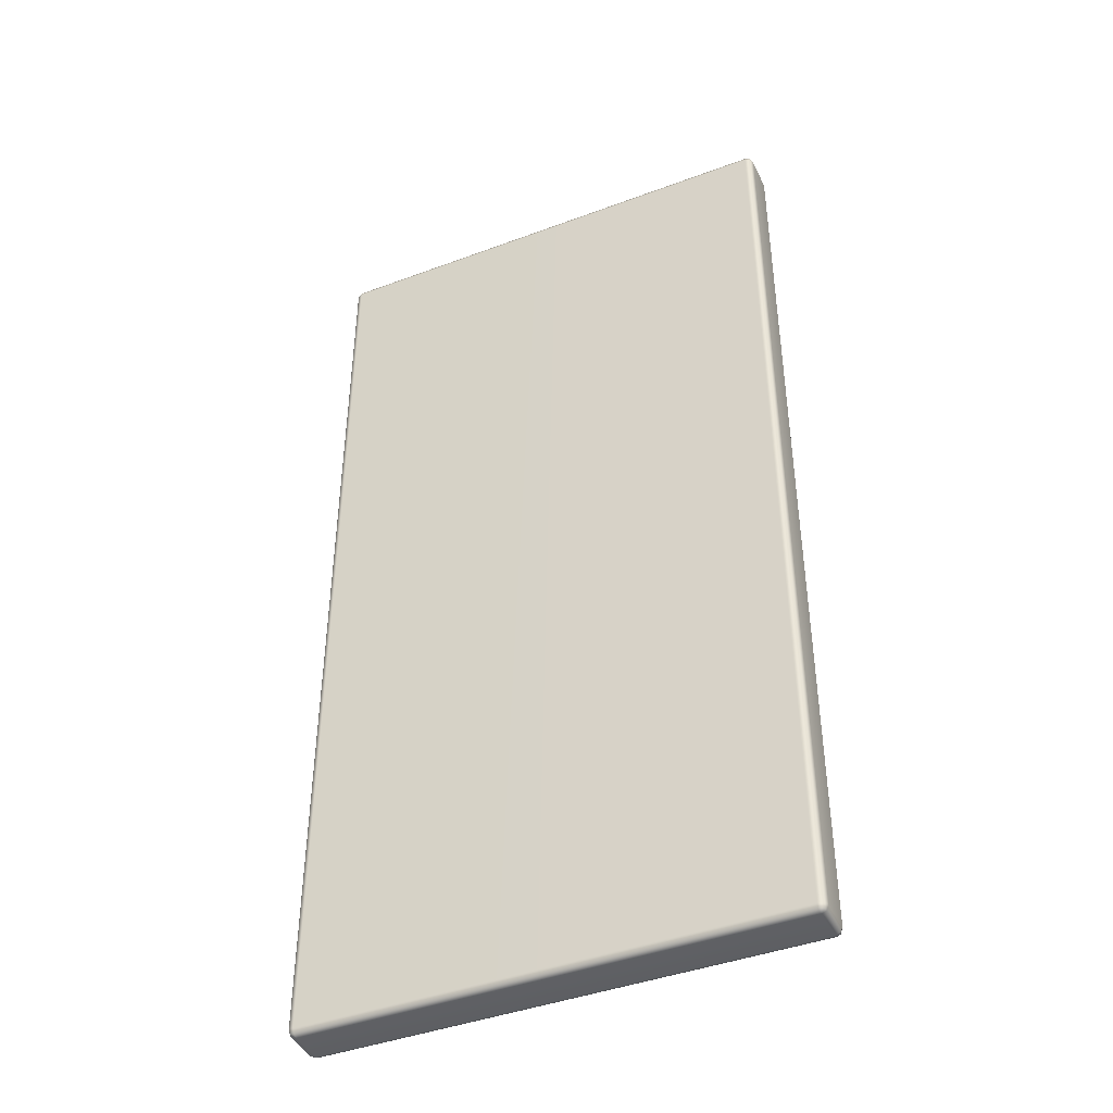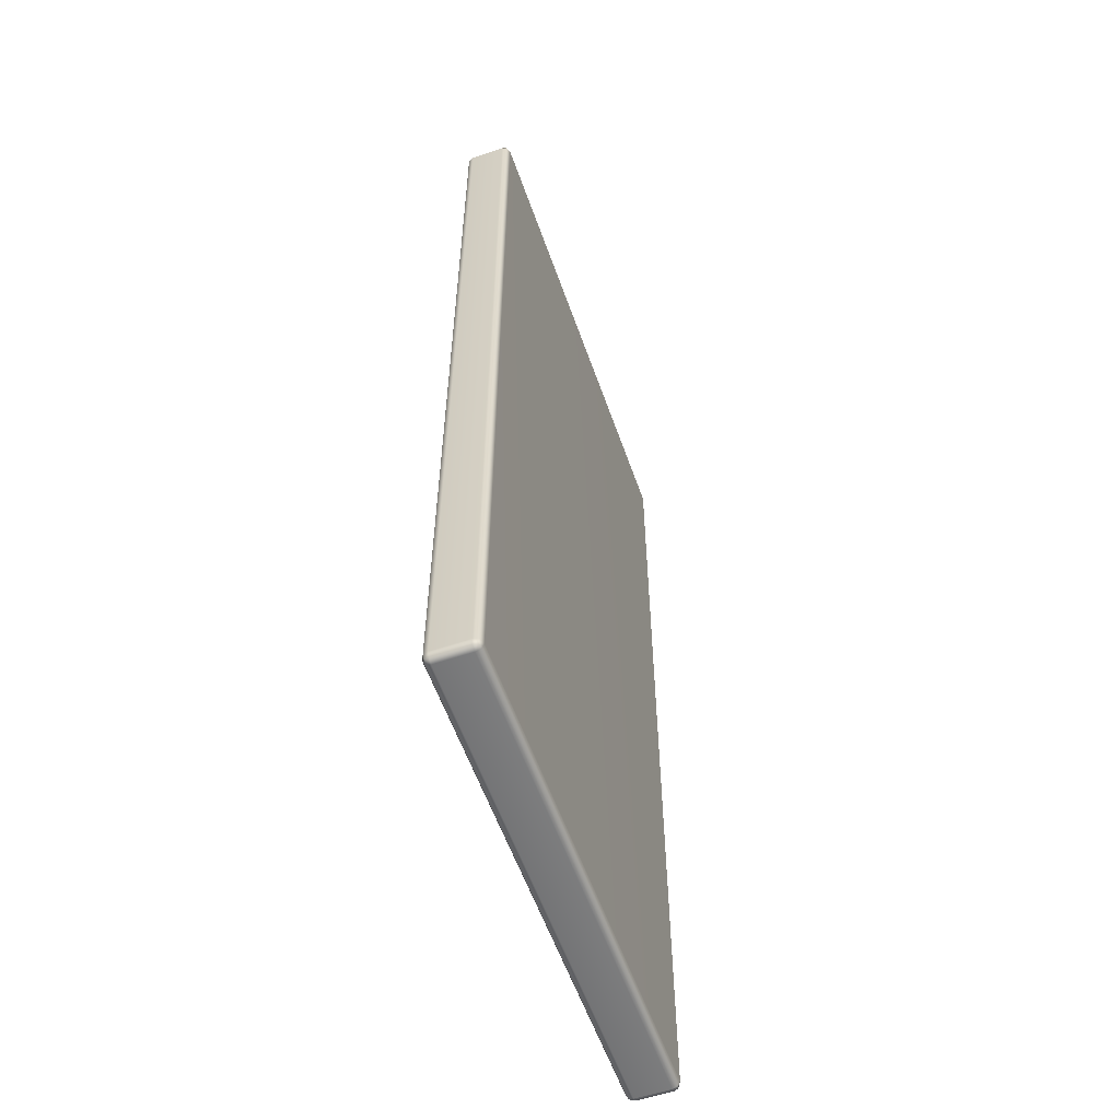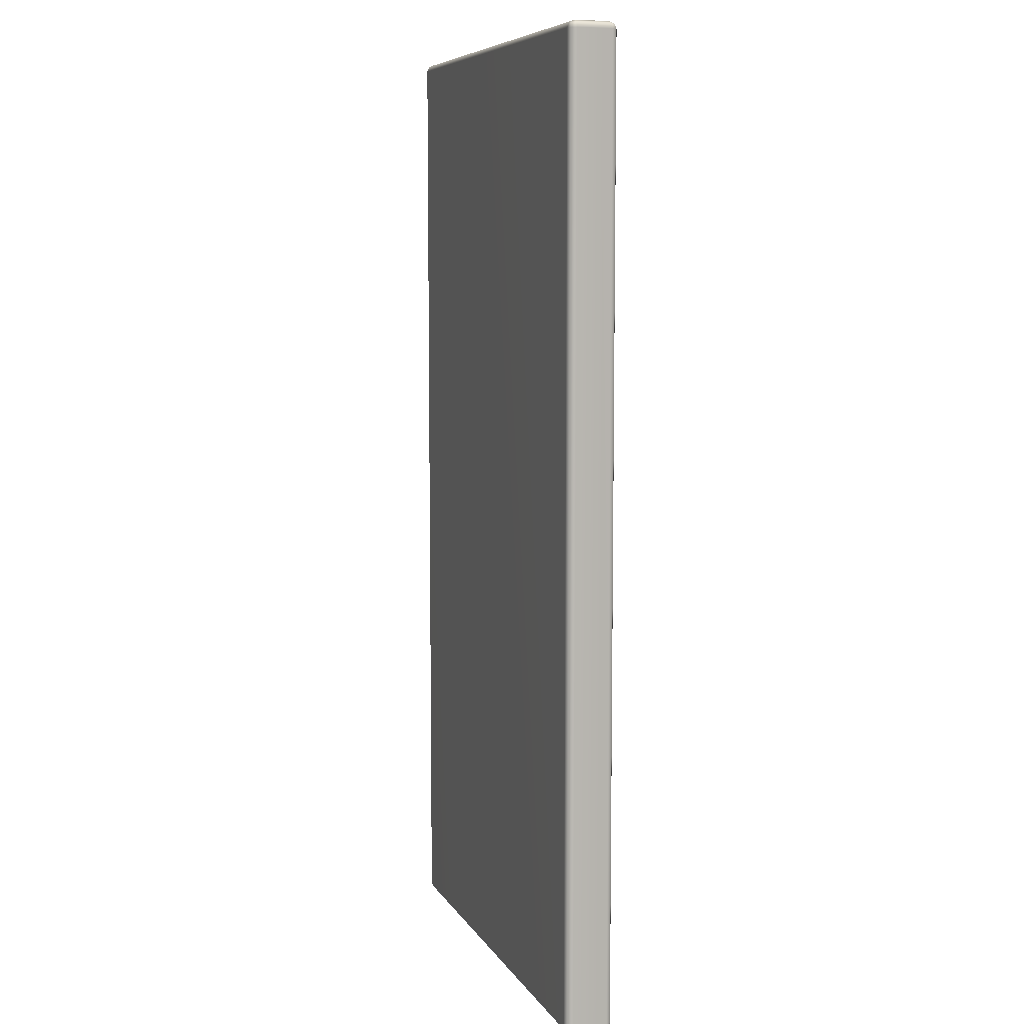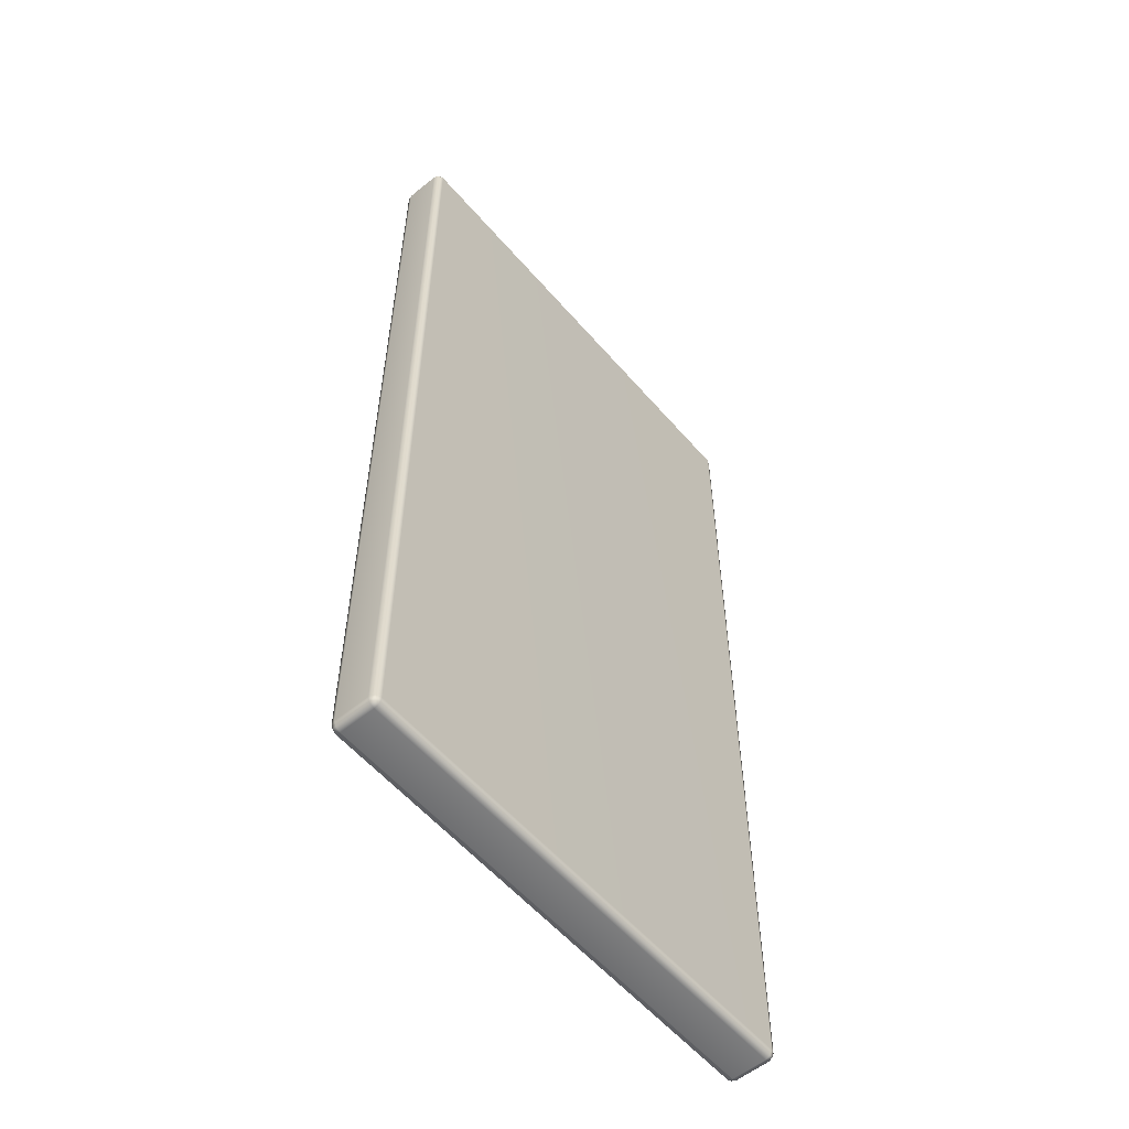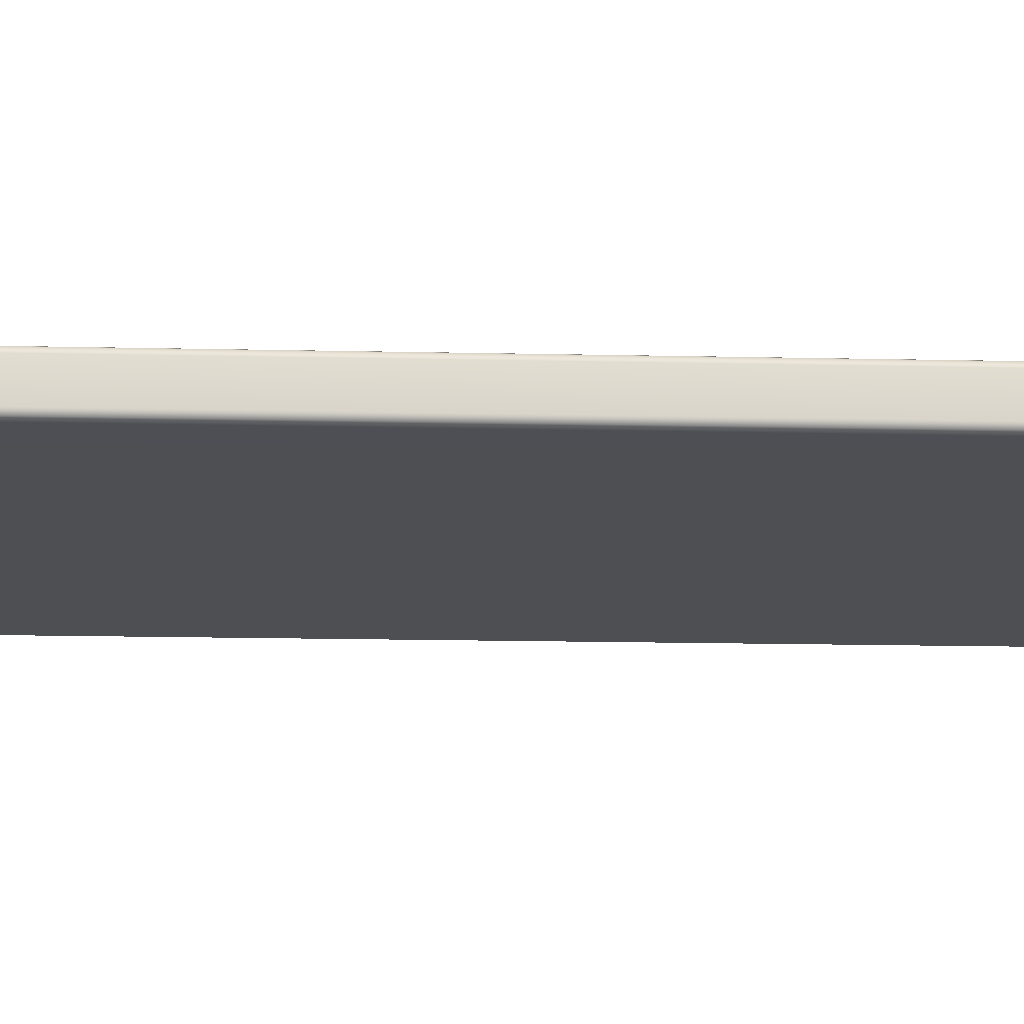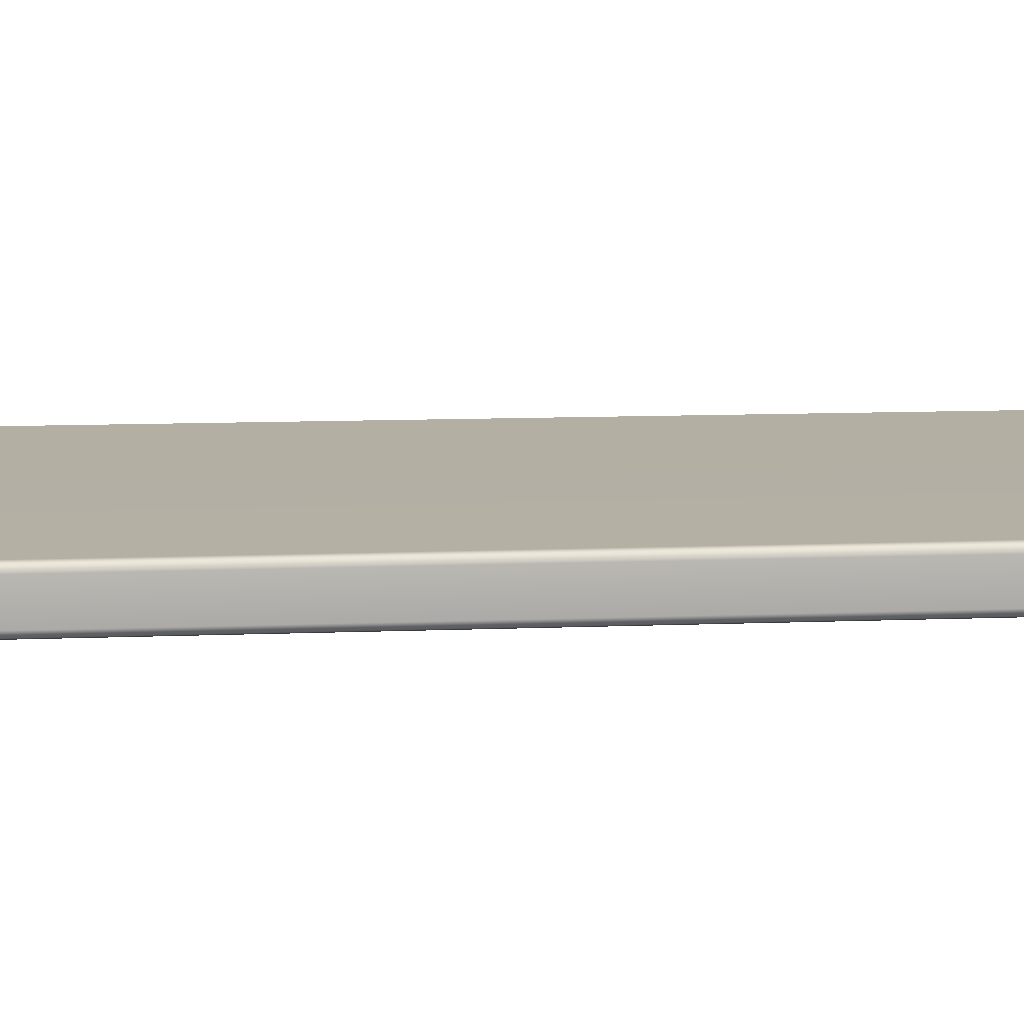
<metadata>
{"format":"obj","ext":"obj","renderer":"f3d","projection":"perspective","resolution":1024,"background":"white","views":[{"elev":-42.6,"azim":24.0,"up":"+Y"},{"elev":-57.7,"azim":109.3,"up":"+Y"},{"elev":7.5,"azim":-108.2,"up":"+Y"},{"elev":-56.9,"azim":130.2,"up":"+Y"},{"elev":-18.0,"azim":-92.4,"up":"+Z"},{"elev":11.3,"azim":84.6,"up":"+Z"}]}
</metadata>
<code>
g default
v -4.956 -9.956 0.35
v -4.85 -10 0.35
v -4.85 -9.956 0.4561
v -4.85 -9.85 0.5
v -4.956 -9.85 0.4561
v -5 -9.85 0.35
v 4.956 -9.956 0.35
v 5 -9.85 0.35
v 4.956 -9.85 0.4561
v 4.85 -9.85 0.5
v 4.85 -9.956 0.4561
v 4.85 -10 0.35
v -4.956 9.956 0.35
v -5 9.85 0.35
v -4.956 9.85 0.4561
v -4.85 9.85 0.5
v -4.85 9.956 0.4561
v -4.85 10 0.35
v 4.956 9.956 0.35
v 4.85 10 0.35
v 4.85 9.956 0.4561
v 4.85 9.85 0.5
v 4.956 9.85 0.4561
v 5 9.85 0.35
v -4.956 9.85 -0.4561
v -5 9.85 -0.35
v -4.956 9.956 -0.35
v -4.85 10 -0.35
v -4.85 9.956 -0.4561
v -4.85 9.85 -0.5
v 4.956 9.85 -0.4561
v 4.85 9.85 -0.5
v 4.85 9.956 -0.4561
v 4.85 10 -0.35
v 4.956 9.956 -0.35
v 5 9.85 -0.35
v -4.956 -9.956 -0.35
v -5 -9.85 -0.35
v -4.956 -9.85 -0.4561
v -4.85 -9.85 -0.5
v -4.85 -9.956 -0.4561
v -4.85 -10 -0.35
v 4.956 -9.956 -0.35
v 4.85 -10 -0.35
v 4.85 -9.956 -0.4561
v 4.85 -9.85 -0.5
v 4.956 -9.85 -0.4561
v 5 -9.85 -0.35
v -4.937 -9.937 0.4366
v 4.937 -9.937 0.4366
v -4.937 9.937 0.4366
v 4.937 9.937 0.4366
v -4.937 9.937 -0.4366
v 4.937 9.937 -0.4366
v -4.937 -9.937 -0.4366
v 4.937 -9.937 -0.4366
g pCube1
f 2 1 37 42
f 1 6 38 37
f 4 3 11 10
f 3 2 12 11
f 6 5 15 14
f 5 4 16 15
f 8 7 43 48
f 7 12 44 43
f 10 9 23 22
f 9 8 24 23
f 14 13 27 26
f 13 18 28 27
f 18 17 21 20
f 17 16 22 21
f 20 19 35 34
f 19 24 36 35
f 26 25 39 38
f 25 30 40 39
f 30 29 33 32
f 29 28 34 33
f 32 31 47 46
f 31 36 48 47
f 42 41 45 44
f 41 40 46 45
f 4 10 22 16
f 18 20 34 28
f 30 32 46 40
f 42 44 12 2
f 8 48 36 24
f 38 6 14 26
f 5 6 1 49
f 1 2 3 49
f 3 4 5 49
f 11 12 7 50
f 7 8 9 50
f 9 10 11 50
f 17 18 13 51
f 13 14 15 51
f 15 16 17 51
f 23 24 19 52
f 19 20 21 52
f 21 22 23 52
f 29 30 25 53
f 25 26 27 53
f 27 28 29 53
f 35 36 31 54
f 31 32 33 54
f 33 34 35 54
f 41 42 37 55
f 37 38 39 55
f 39 40 41 55
f 47 48 43 56
f 43 44 45 56
f 45 46 47 56

</code>
